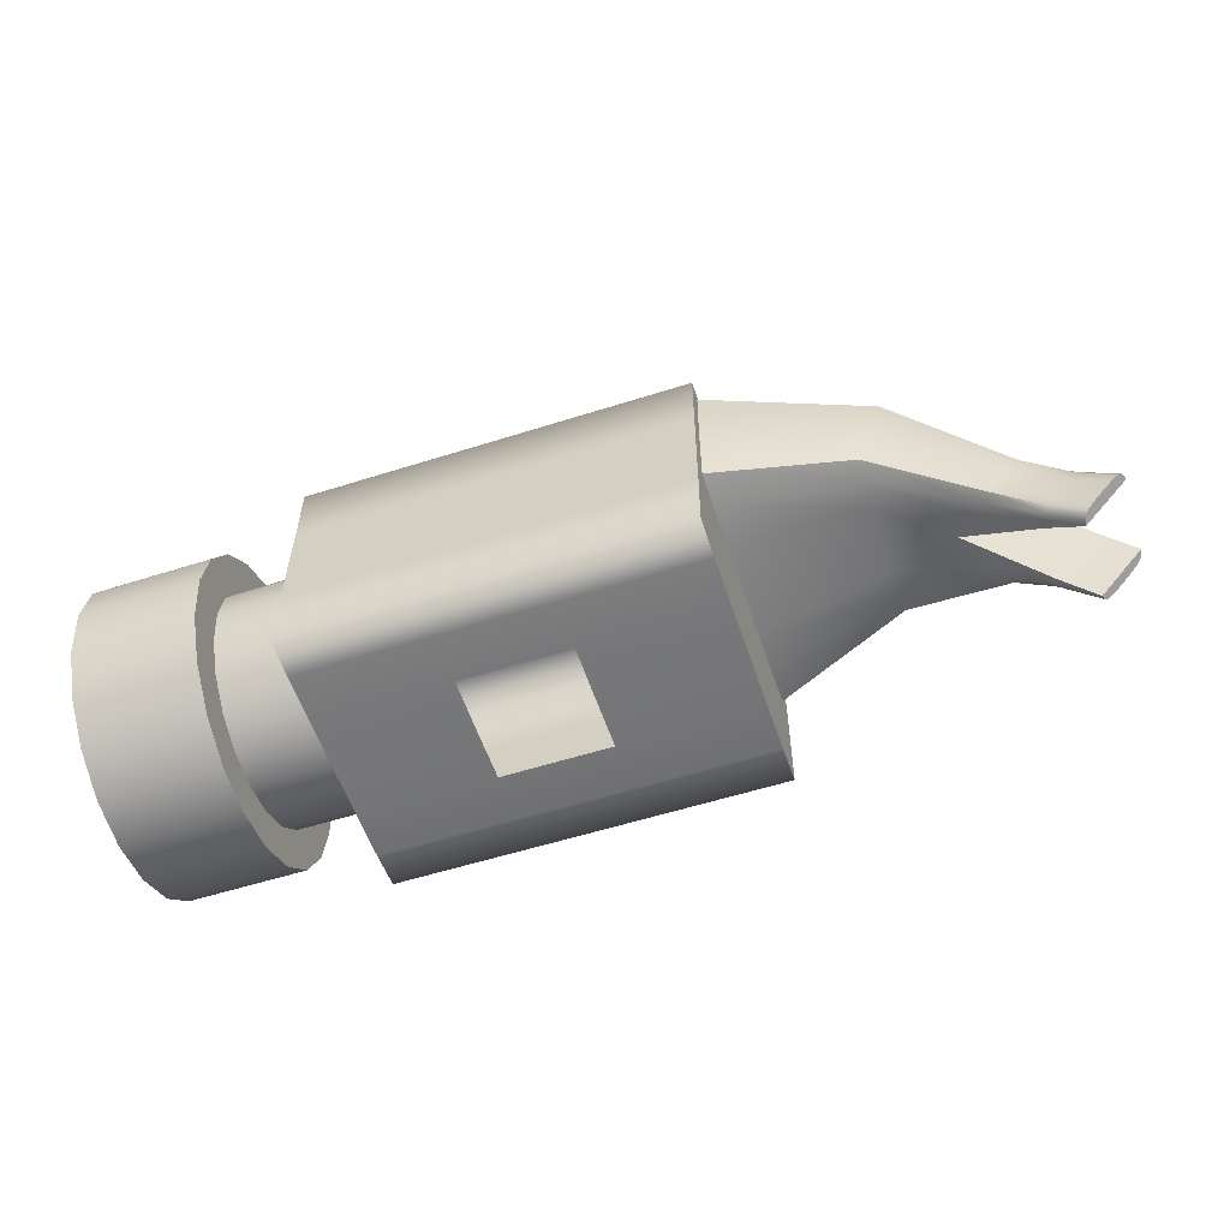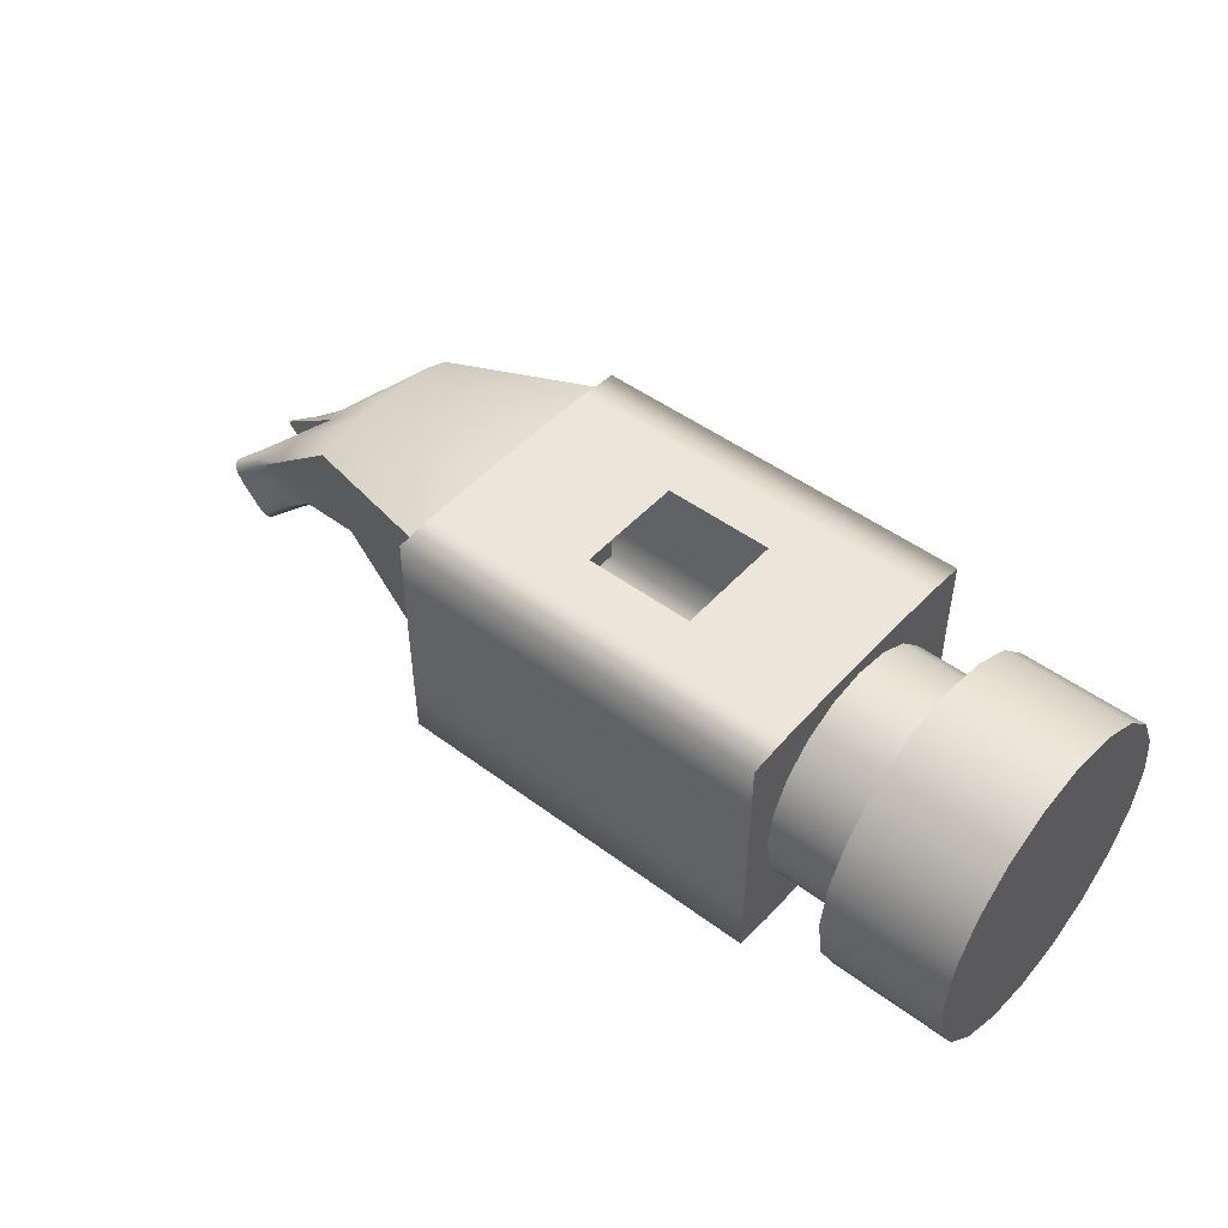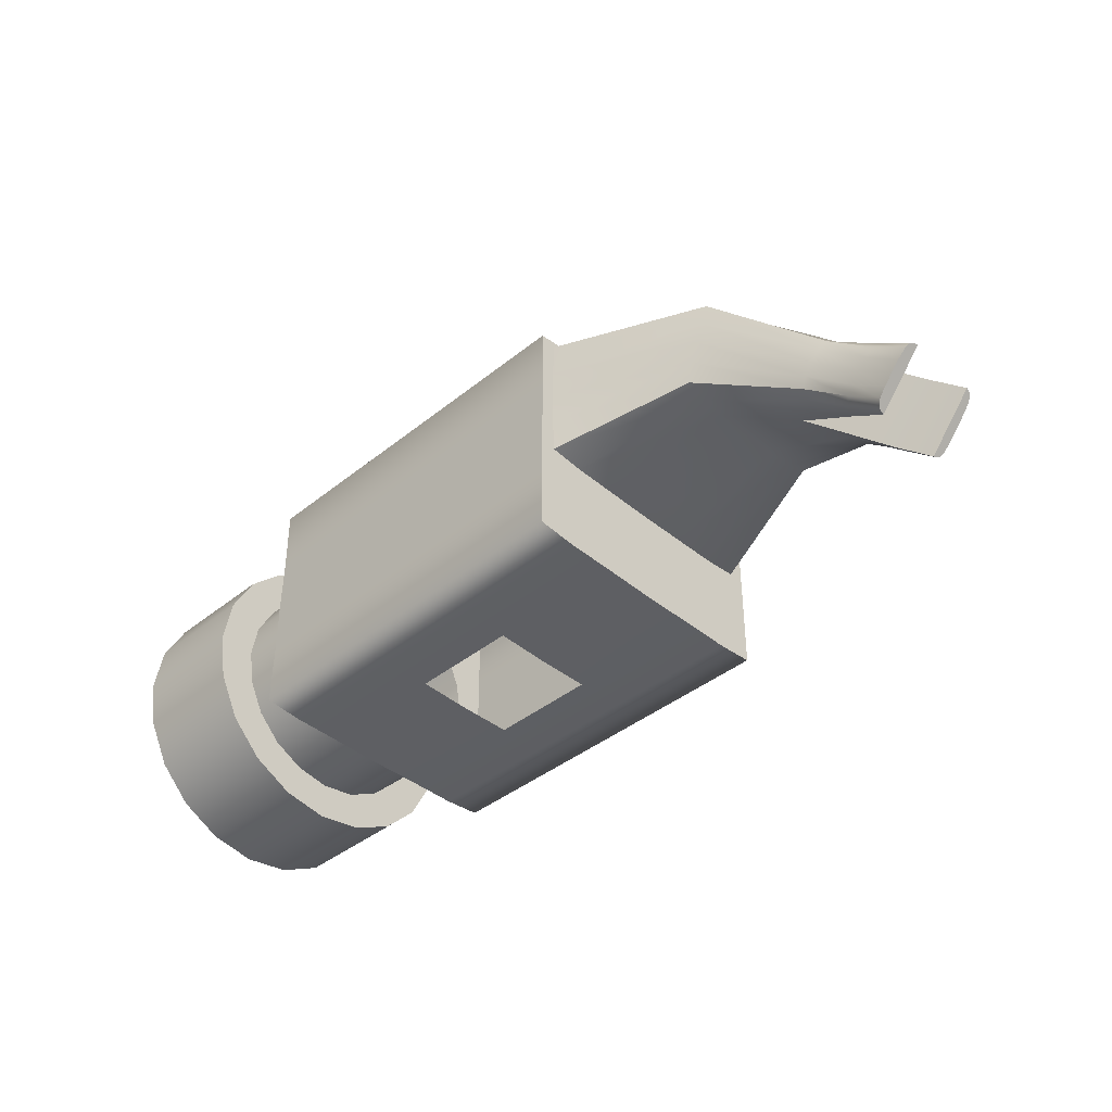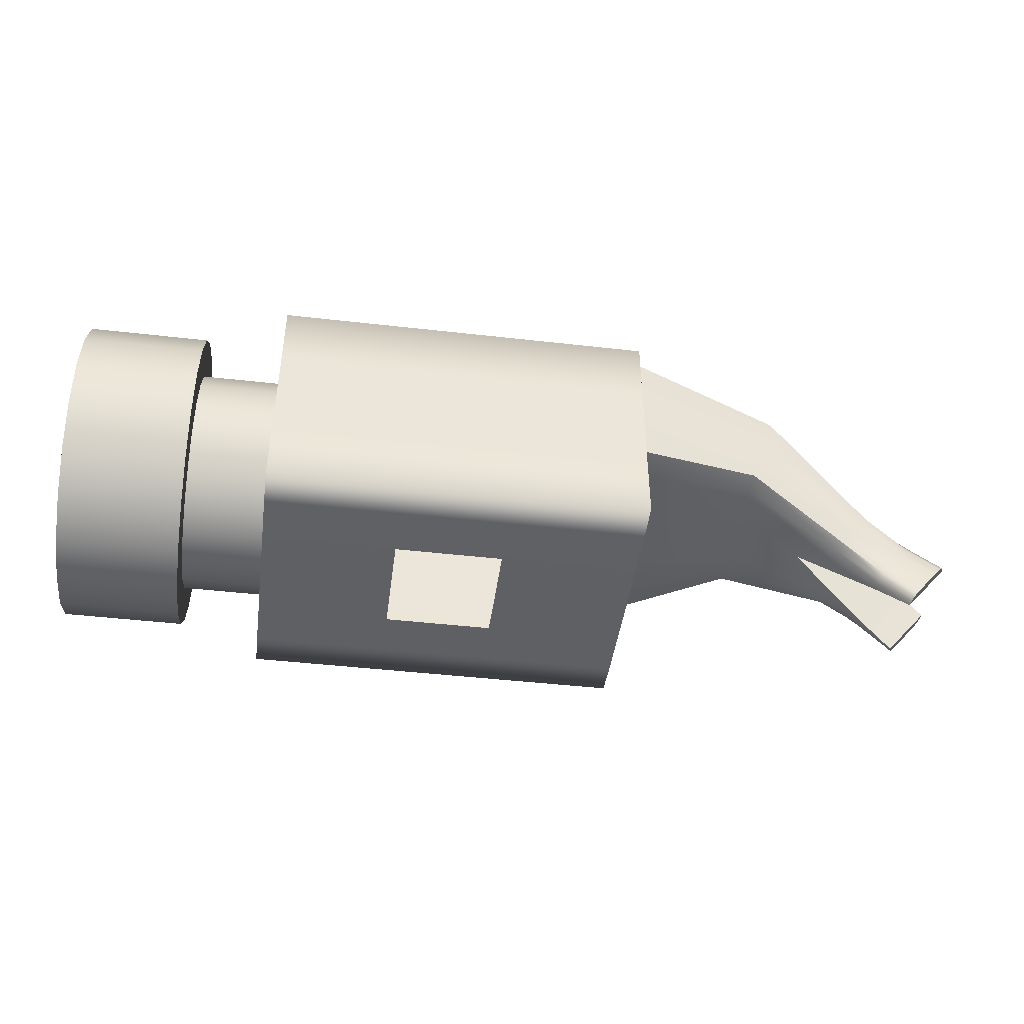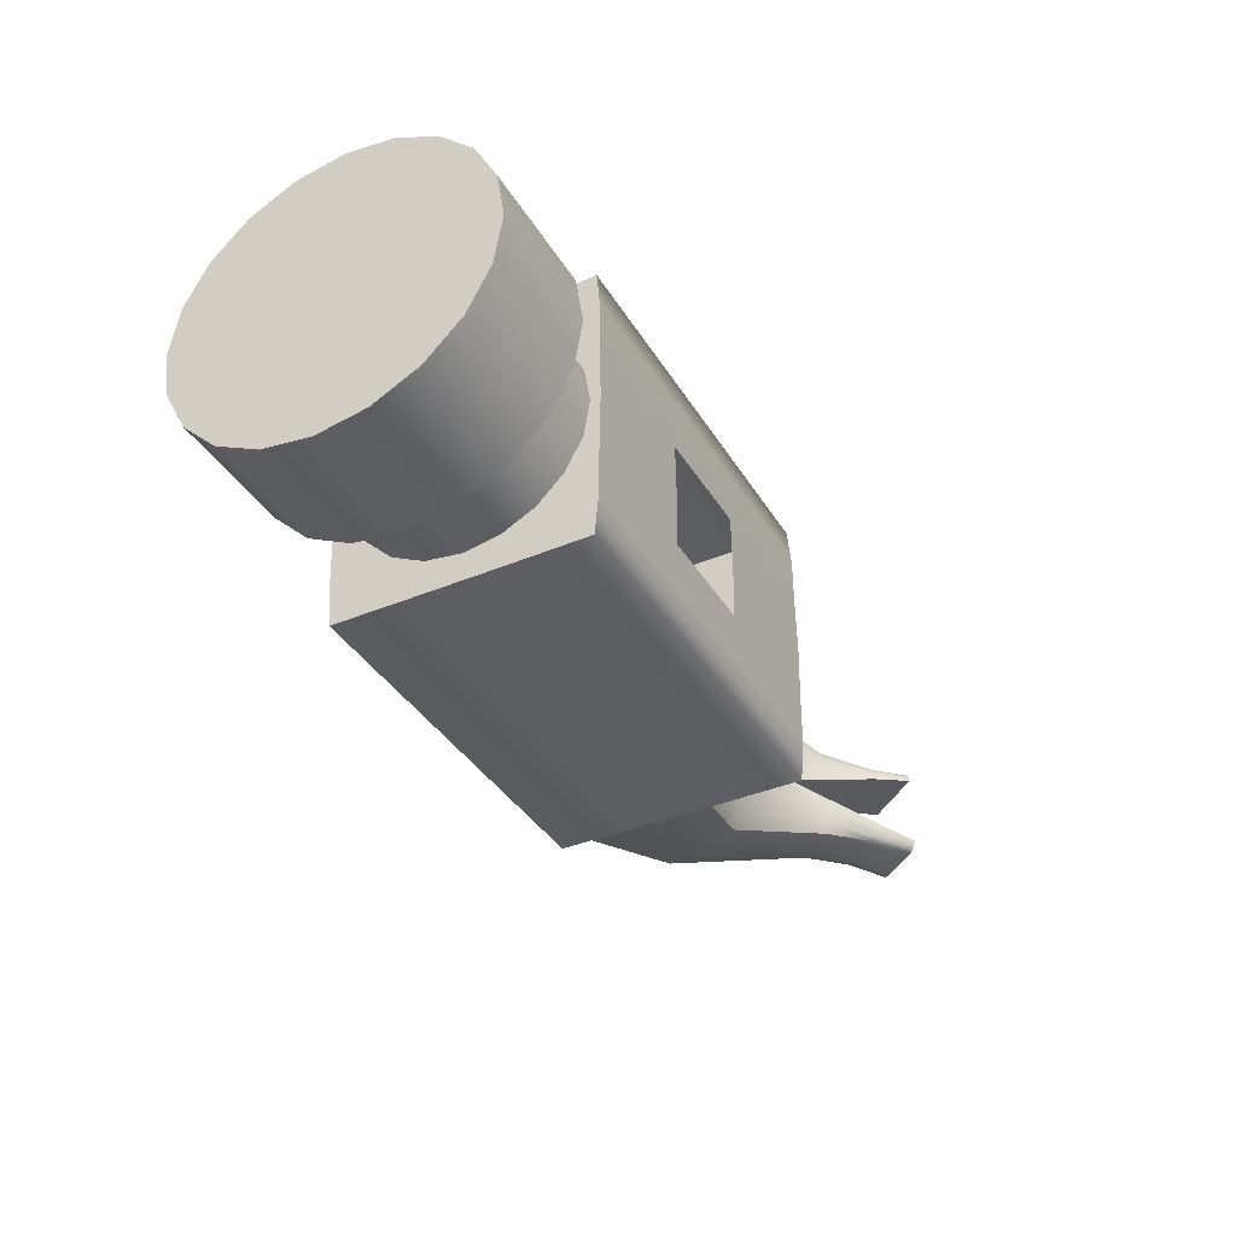
<metadata>
{"format":"obj","ext":"obj","renderer":"f3d","projection":"perspective","resolution":1024,"background":"white","views":[{"elev":-56.9,"azim":18.3,"up":"+Y"},{"elev":48.2,"azim":-140.2,"up":"+Y"},{"elev":-40.8,"azim":44.4,"up":"+Y"},{"elev":-44.7,"azim":-7.6,"up":"+Y"},{"elev":-37.8,"azim":-61.9,"up":"+Z"}]}
</metadata>
<code>
g default
v -4.317 20.01 -0.2432
v -4.317 19.9 -0.4626
v -4.317 19.73 -0.6367
v -4.317 19.51 -0.7485
v -4.317 19.26 -0.787
v -4.317 19.02 -0.7485
v -4.317 18.8 -0.6367
v -4.317 18.63 -0.4626
v -4.317 18.51 -0.2432
v -4.317 18.48 -0
v -4.317 18.51 0.2432
v -4.317 18.63 0.4626
v -4.317 18.8 0.6367
v -4.317 19.02 0.7485
v -4.317 19.26 0.787
v -4.317 19.51 0.7485
v -4.317 19.73 0.6367
v -4.317 19.9 0.4626
v -4.317 20.01 0.2432
v -4.317 20.05 -0
v -4.936 20.01 -0.2432
v -4.936 19.9 -0.4626
v -4.936 19.73 -0.6367
v -4.936 19.51 -0.7485
v -4.936 19.26 -0.787
v -4.936 19.02 -0.7485
v -4.936 18.8 -0.6367
v -4.936 18.63 -0.4626
v -4.936 18.51 -0.2432
v -4.936 18.48 -0
v -4.936 18.51 0.2432
v -4.936 18.63 0.4626
v -4.936 18.8 0.6367
v -4.936 19.02 0.7485
v -4.936 19.26 0.787
v -4.936 19.51 0.7485
v -4.936 19.73 0.6367
v -4.936 19.9 0.4626
v -4.936 20.01 0.2432
v -4.936 20.05 -0
v -4.936 19.26 -0
v -4.317 19.82 -0.1819
v -4.317 19.74 -0.3461
v -4.317 19.61 -0.4763
v -4.317 19.45 -0.56
v -4.317 19.26 -0.5888
v -4.317 19.08 -0.56
v -4.317 18.92 -0.4763
v -4.317 18.79 -0.3461
v -4.317 18.7 -0.1819
v -4.317 18.67 -0
v -4.317 18.7 0.1819
v -4.317 18.79 0.3461
v -4.317 18.92 0.4763
v -4.317 19.08 0.56
v -4.317 19.26 0.5888
v -4.317 19.45 0.56
v -4.317 19.61 0.4763
v -4.317 19.74 0.3461
v -4.317 19.82 0.1819
v -4.317 19.85 -0
v -3.898 19.82 -0.1819
v -3.898 19.74 -0.3461
v -3.898 19.61 -0.4763
v -3.898 19.45 -0.56
v -3.898 19.26 -0.5888
v -3.898 19.08 -0.56
v -3.898 18.92 -0.4763
v -3.898 18.79 -0.3461
v -3.898 18.7 -0.1819
v -3.898 18.67 -0
v -3.898 18.7 0.1819
v -3.898 18.79 0.3461
v -3.898 18.92 0.4763
v -3.898 19.08 0.56
v -3.898 19.26 0.5888
v -3.898 19.45 0.56
v -3.898 19.61 0.4763
v -3.898 19.74 0.3461
v -3.898 19.82 0.1819
v -3.898 19.85 0
v -3.898 19.92 -0.2794
v -3.898 19.91 -0.5314
v -3.898 19.9 -0.7314
v -3.898 19.54 -0.7335
v -3.898 19.26 -0.7338
v -3.898 18.98 -0.7335
v -3.898 18.65 -0.7314
v -3.898 18.63 -0.5314
v -3.898 18.63 -0.2794
v -3.898 18.63 -0
v -3.898 18.63 0.2794
v -3.898 18.63 0.5314
v -3.898 18.65 0.7314
v -3.898 18.98 0.7279
v -3.898 19.26 0.7306
v -3.898 19.54 0.7279
v -3.898 19.9 0.7314
v -3.898 19.91 0.5314
v -3.898 19.92 0.2794
v -3.898 19.93 0
v -1.929 19.92 -0.2794
v -1.929 19.91 -0.5314
v -1.929 19.9 -0.7314
v -1.929 19.54 -0.7335
v -1.929 19.26 -0.7338
v -1.929 18.98 -0.7335
v -1.929 18.65 -0.7314
v -1.929 18.63 -0.5314
v -1.929 18.63 -0.2794
v -1.929 18.63 1e-06
v -1.929 18.63 0.2794
v -1.929 18.63 0.5314
v -1.929 18.65 0.7314
v -1.929 18.98 0.7279
v -1.929 19.26 0.7306
v -1.929 19.54 0.7279
v -1.929 19.9 0.7314
v -1.929 19.91 0.5314
v -1.929 19.92 0.2794
v -1.929 19.93 4e-06
v -1.929 19.89 -0.2514
v -1.929 19.89 -0.4757
v -1.929 19.87 -0.6515
v -1.929 19.68 -0.6617
v -1.929 19.51 -0.6615
v -1.929 19.35 -0.6614
v -1.929 19.16 -0.6513
v -1.929 19.15 -0.4759
v -1.929 19.15 -0.2516
v -1.929 19.14 1e-06
v -1.929 19.15 0.2516
v -1.929 19.15 0.4759
v -1.929 19.16 0.6511
v -1.929 19.35 0.6567
v -1.929 19.51 0.6585
v -1.929 19.68 0.657
v -1.929 19.87 0.6514
v -1.929 19.89 0.4757
v -1.929 19.89 0.2514
v -1.929 19.9 3e-06
v -1.107 19.77 -0.1776
v -1.112 19.76 -0.3277
v -1.121 19.73 -0.4277
v -1.154 19.62 -0.4451
v -1.189 19.51 -0.4475
v -1.223 19.4 -0.4471
v -1.255 19.3 -0.4271
v -1.263 19.28 -0.3282
v -1.267 19.26 -0.1799
v -1.269 19.26 1e-06
v -1.267 19.26 0.1796
v -1.264 19.27 0.3242
v -1.255 19.3 0.4234
v -1.223 19.4 0.4419
v -1.189 19.51 0.4452
v -1.154 19.62 0.4455
v -1.12 19.73 0.424
v -1.111 19.76 0.3237
v -1.107 19.77 0.1789
v -1.106 19.78 -0.000774
v -0.553 19.25 -0.113
v -0.5639 19.24 -0.198
v -0.8171 19.26 -0
v -0.5825 19.21 -0.2492
v -0.6188 19.17 -0.2682
v -0.6632 19.12 -0.2717
v -0.7068 19.06 -0.2683
v -0.7419 19.02 -0.2491
v -0.7596 19 -0.1985
v -0.7699 18.99 -0.1143
v -0.928 19.12 -2.9e-05
v -0.7703 18.99 0.1134
v -0.7605 19 0.1963
v -0.7426 19.02 0.2468
v -0.7071 19.06 0.2661
v -0.6632 19.12 0.2704
v -0.6188 19.17 0.2678
v -0.5819 19.22 0.2478
v -0.5632 19.24 0.196
v -0.5528 19.25 0.1125
v -0.7022 19.39 -3.7e-05
v -0.3391 19.07 -0.1844
v -0.3501 19.06 -0.2121
v -0.4496 18.94 -0.1476
v -0.3687 19.04 -0.2288
v -0.405 18.99 -0.2349
v -0.4494 18.94 -0.2361
v -0.493 18.89 -0.235
v -0.528 18.85 -0.2287
v -0.5458 18.82 -0.2122
v -0.556 18.81 -0.1848
v -0.5604 18.81 -0.1476
v -0.3346 19.08 -0.1476
v -0.1751 18.94 -0.2234
v -0.186 18.93 -0.2395
v -0.2855 18.81 -0.2019
v -0.2046 18.9 -0.2492
v -0.2409 18.86 -0.2529
v -0.2853 18.81 -0.2535
v -0.3289 18.75 -0.2529
v -0.364 18.71 -0.2492
v -0.3817 18.69 -0.2396
v -0.3919 18.68 -0.2236
v -0.3964 18.67 -0.2019
v -0.1706 18.95 -0.2019
v -0.56 18.81 0.1259
v -0.5561 18.81 0.1675
v -0.4491 18.94 0.126
v -0.5462 18.82 0.1979
v -0.5284 18.84 0.2164
v -0.4929 18.89 0.2234
v -0.449 18.94 0.225
v -0.4045 18.99 0.2241
v -0.3676 19.04 0.2168
v -0.349 19.06 0.1978
v -0.3385 19.07 0.1672
v -0.3342 19.08 0.1259
v -0.3936 18.67 0.168
v -0.3896 18.67 0.1947
v -0.2827 18.8 0.168
v -0.3797 18.69 0.2143
v -0.3619 18.71 0.2262
v -0.3264 18.75 0.2308
v -0.2825 18.8 0.2318
v -0.2381 18.86 0.2312
v -0.2012 18.9 0.2265
v -0.1825 18.92 0.2142
v -0.172 18.94 0.1945
v -0.1677 18.94 0.168
v -2.643 19.92 0.2794
v -2.643 19.93 3e-06
v -2.643 19.92 -0.2794
v -2.643 19.91 -0.5314
v -2.643 19.9 -0.7314
v -2.643 19.54 -0.7335
v -2.643 19.26 -0.7338
v -2.643 18.98 -0.7335
v -2.643 18.65 -0.7314
v -2.643 18.63 -0.5314
v -2.643 18.63 -0.2794
v -2.643 18.63 1e-06
v -2.643 18.63 0.2794
v -2.643 18.63 0.5314
v -2.643 18.65 0.7314
v -2.643 18.98 0.7279
v -2.643 19.26 0.7306
v -2.643 19.54 0.7279
v -2.643 19.9 0.7314
v -2.643 19.91 0.5314
v -3.204 19.92 0.2794
v -3.204 19.93 2e-06
v -3.204 19.92 -0.2794
v -3.204 19.91 -0.5314
v -3.204 19.9 -0.7314
v -3.204 19.54 -0.7335
v -3.204 19.26 -0.7338
v -3.204 18.98 -0.7335
v -3.204 18.65 -0.7314
v -3.204 18.63 -0.5314
v -3.204 18.63 -0.2794
v -3.204 18.63 0
v -3.204 18.63 0.2794
v -3.204 18.63 0.5314
v -3.204 18.65 0.7314
v -3.204 18.98 0.7279
v -3.204 19.26 0.7306
v -3.204 19.54 0.7279
v -3.204 19.9 0.7314
v -3.204 19.91 0.5314
g head Hammer1
f 1 2 22 21
f 2 3 23 22
f 3 4 24 23
f 4 5 25 24
f 5 6 26 25
f 6 7 27 26
f 7 8 28 27
f 8 9 29 28
f 9 10 30 29
f 10 11 31 30
f 11 12 32 31
f 12 13 33 32
f 13 14 34 33
f 14 15 35 34
f 15 16 36 35
f 16 17 37 36
f 17 18 38 37
f 18 19 39 38
f 19 20 40 39
f 20 1 21 40
f 196 195 197
f 198 196 197
f 199 198 197
f 200 199 197
f 201 200 197
f 202 201 197
f 203 202 197
f 204 203 197
f 205 204 197
f 220 219 221
f 222 220 221
f 223 222 221
f 224 223 221
f 225 224 221
f 226 225 221
f 227 226 221
f 228 227 221
f 229 228 221
f 230 229 221
f 195 206 197
f 21 22 41
f 22 23 41
f 23 24 41
f 24 25 41
f 25 26 41
f 26 27 41
f 27 28 41
f 28 29 41
f 29 30 41
f 30 31 41
f 31 32 41
f 32 33 41
f 33 34 41
f 34 35 41
f 35 36 41
f 36 37 41
f 37 38 41
f 38 39 41
f 39 40 41
f 40 21 41
f 2 1 42 43
f 3 2 43 44
f 4 3 44 45
f 5 4 45 46
f 6 5 46 47
f 7 6 47 48
f 8 7 48 49
f 9 8 49 50
f 10 9 50 51
f 11 10 51 52
f 12 11 52 53
f 13 12 53 54
f 14 13 54 55
f 15 14 55 56
f 16 15 56 57
f 17 16 57 58
f 18 17 58 59
f 19 18 59 60
f 20 19 60 61
f 1 20 61 42
f 43 42 62 63
f 44 43 63 64
f 45 44 64 65
f 46 45 65 66
f 47 46 66 67
f 48 47 67 68
f 49 48 68 69
f 50 49 69 70
f 51 50 70 71
f 52 51 71 72
f 53 52 72 73
f 54 53 73 74
f 55 54 74 75
f 56 55 75 76
f 57 56 76 77
f 58 57 77 78
f 59 58 78 79
f 60 59 79 80
f 61 60 80 81
f 42 61 81 62
f 63 62 82 83
f 64 63 83 84
f 65 64 84 85
f 66 65 85 86
f 67 66 86 87
f 68 67 87 88
f 69 68 88 89
f 70 69 89 90
f 71 70 90 91
f 72 71 91 92
f 73 72 92 93
f 74 73 93 94
f 75 74 94 95
f 76 75 95 96
f 77 76 96 97
f 78 77 97 98
f 79 78 98 99
f 80 79 99 100
f 81 80 100 101
f 62 81 101 82
f 83 82 253 254
f 84 83 254 255
f 85 84 255 256
f 86 85 256 257
f 87 86 257 258
f 88 87 258 259
f 89 88 259 260
f 90 89 260 261
f 91 90 261 262
f 92 91 262 263
f 93 92 263 264
f 94 93 264 265
f 95 94 265 266
f 96 95 266 267
f 97 96 267 268
f 98 97 268 269
f 99 98 269 270
f 100 99 270 251
f 101 100 251 252
f 82 101 252 253
f 103 102 122 123
f 104 103 123 124
f 105 104 124 125
f 106 105 125 126
f 107 106 126 127
f 108 107 127 128
f 109 108 128 129
f 110 109 129 130
f 111 110 130 131
f 112 111 131 132
f 113 112 132 133
f 114 113 133 134
f 115 114 134 135
f 116 115 135 136
f 117 116 136 137
f 118 117 137 138
f 119 118 138 139
f 120 119 139 140
f 121 120 140 141
f 102 121 141 122
f 123 122 142 143
f 124 123 143 144
f 125 124 144 145
f 126 125 145 146
f 127 126 146 147
f 128 127 147 148
f 129 128 148 149
f 130 129 149 150
f 131 130 150 151
f 132 131 151 152
f 133 132 152 153
f 134 133 153 154
f 135 134 154 155
f 136 135 155 156
f 137 136 156 157
f 138 137 157 158
f 139 138 158 159
f 140 139 159 160
f 141 140 160 161
f 122 141 161 142
f 143 142 162 163
f 144 143 163 165
f 145 144 165 166
f 146 145 166 167
f 147 146 167 168
f 148 147 168 169
f 149 148 169 170
f 150 149 170 171
f 151 150 171 172
f 152 151 172 173
f 153 152 173 174
f 154 153 174 175
f 155 154 175 176
f 156 155 176 177
f 157 156 177 178
f 158 157 178 179
f 159 158 179 180
f 160 159 180 181
f 161 160 181 182
f 142 161 182 162
f 163 162 183 184
f 165 163 184 186
f 166 165 186 187
f 167 166 187 188
f 168 167 188 189
f 169 168 189 190
f 170 169 190 191
f 171 170 191 192
f 172 171 192 193
f 164 172 193 185
f 162 182 194 183
f 182 164 185 194
f 184 183 195 196
f 186 184 196 198
f 187 186 198 199
f 188 187 199 200
f 189 188 200 201
f 190 189 201 202
f 191 190 202 203
f 192 191 203 204
f 193 192 204 205
f 185 193 205 197
f 183 194 206 195
f 194 185 197 206
f 173 172 207 208
f 172 164 209 207
f 174 173 208 210
f 175 174 210 211
f 176 175 211 212
f 177 176 212 213
f 178 177 213 214
f 179 178 214 215
f 180 179 215 216
f 181 180 216 217
f 182 181 217 218
f 164 182 218 209
f 208 207 219 220
f 207 209 221 219
f 210 208 220 222
f 211 210 222 223
f 212 211 223 224
f 213 212 224 225
f 214 213 225 226
f 215 214 226 227
f 216 215 227 228
f 217 216 228 229
f 218 217 229 230
f 209 218 230 221
f 232 231 120 121
f 233 232 121 102
f 234 233 102 103
f 235 234 103 104
f 236 235 104 105
f 237 236 105 106
f 238 237 106 107
f 239 238 107 108
f 240 239 108 109
f 241 240 109 110
f 242 241 110 111
f 243 242 111 112
f 244 243 112 113
f 245 244 113 114
f 246 245 114 115
f 247 246 115 116
f 248 247 116 117
f 249 248 117 118
f 250 249 118 119
f 231 250 119 120
f 254 253 233 234
f 255 254 234 235
f 256 255 235 236
f 257 256 236 237
f 258 257 237 238
f 259 258 238 239
f 260 259 239 240
f 261 260 240 241
f 264 263 243 244
f 265 264 244 245
f 266 265 245 246
f 267 266 246 247
f 268 267 247 248
f 269 268 248 249
f 270 269 249 250
f 251 270 250 231

</code>
